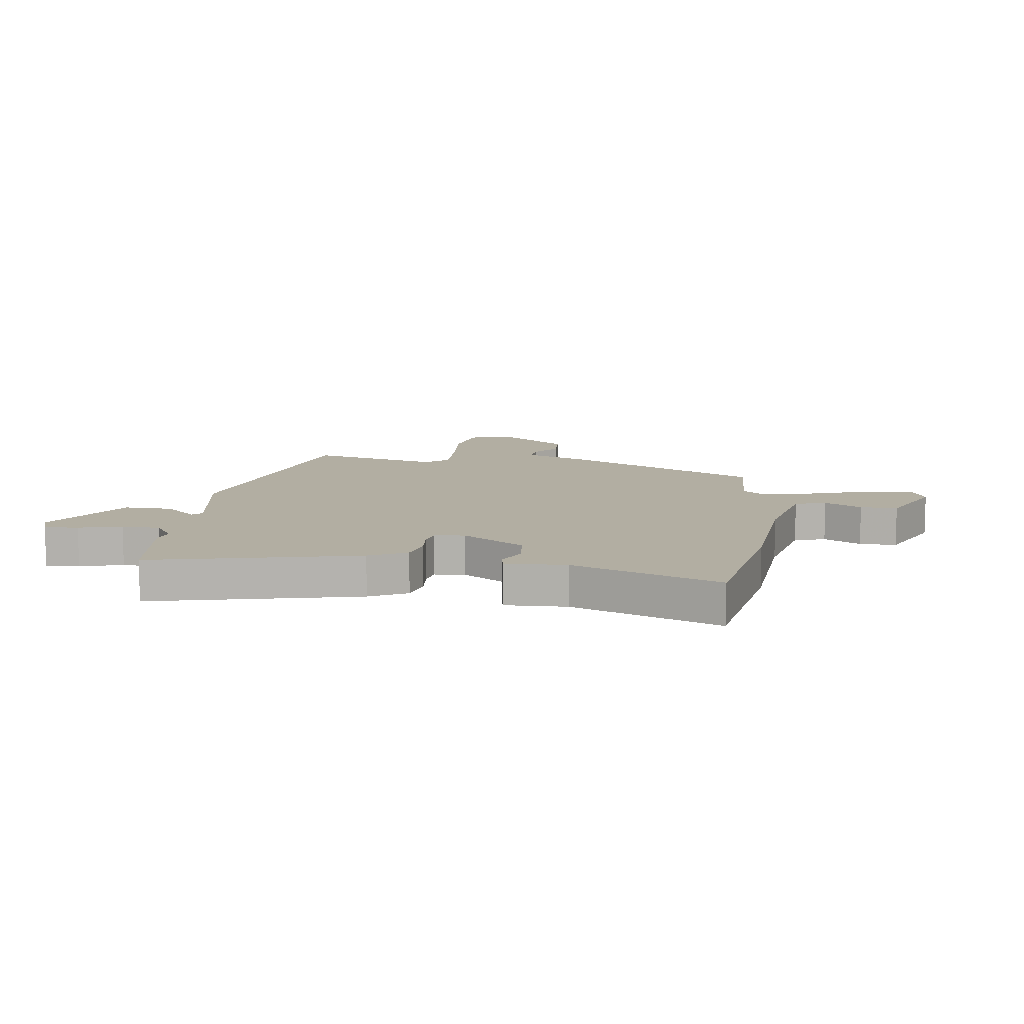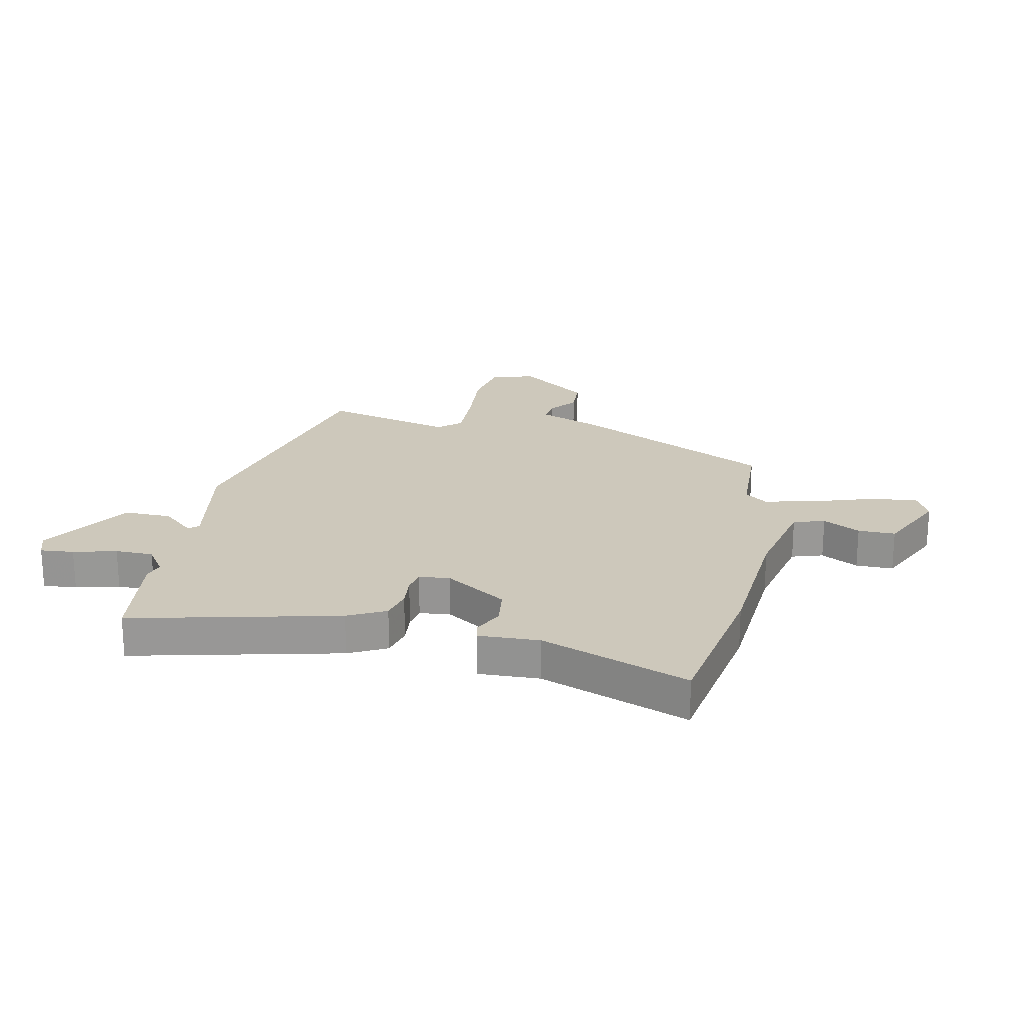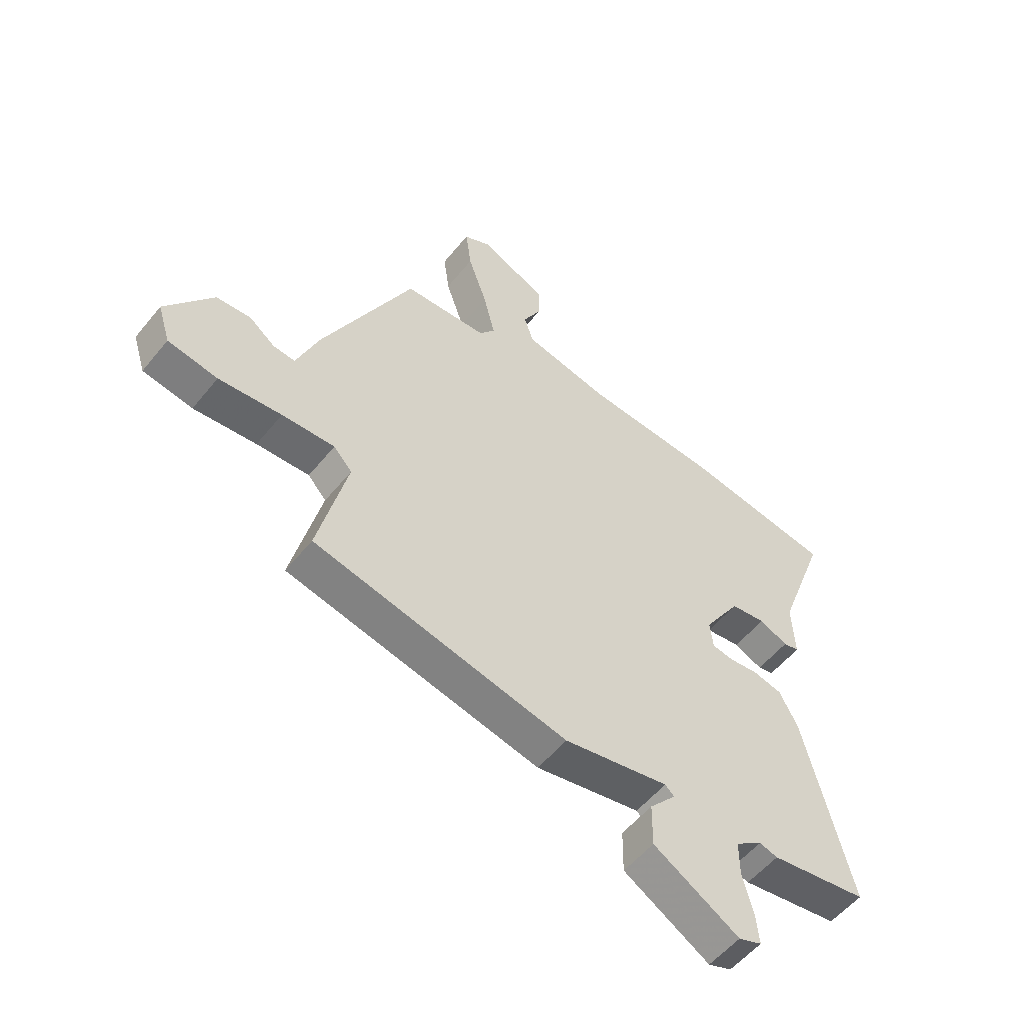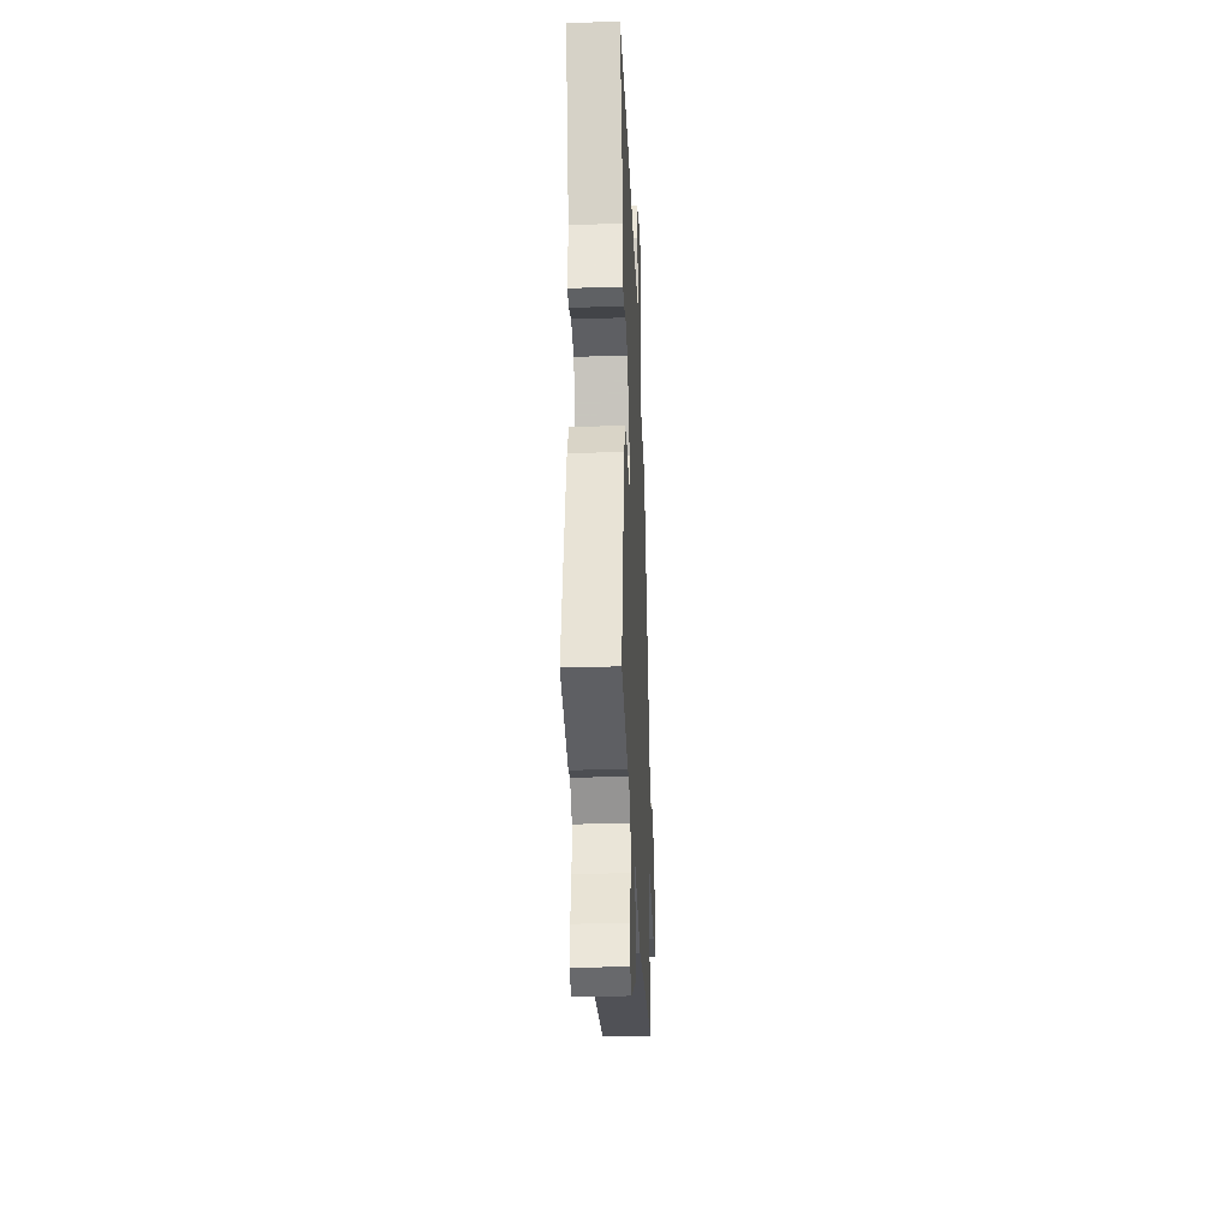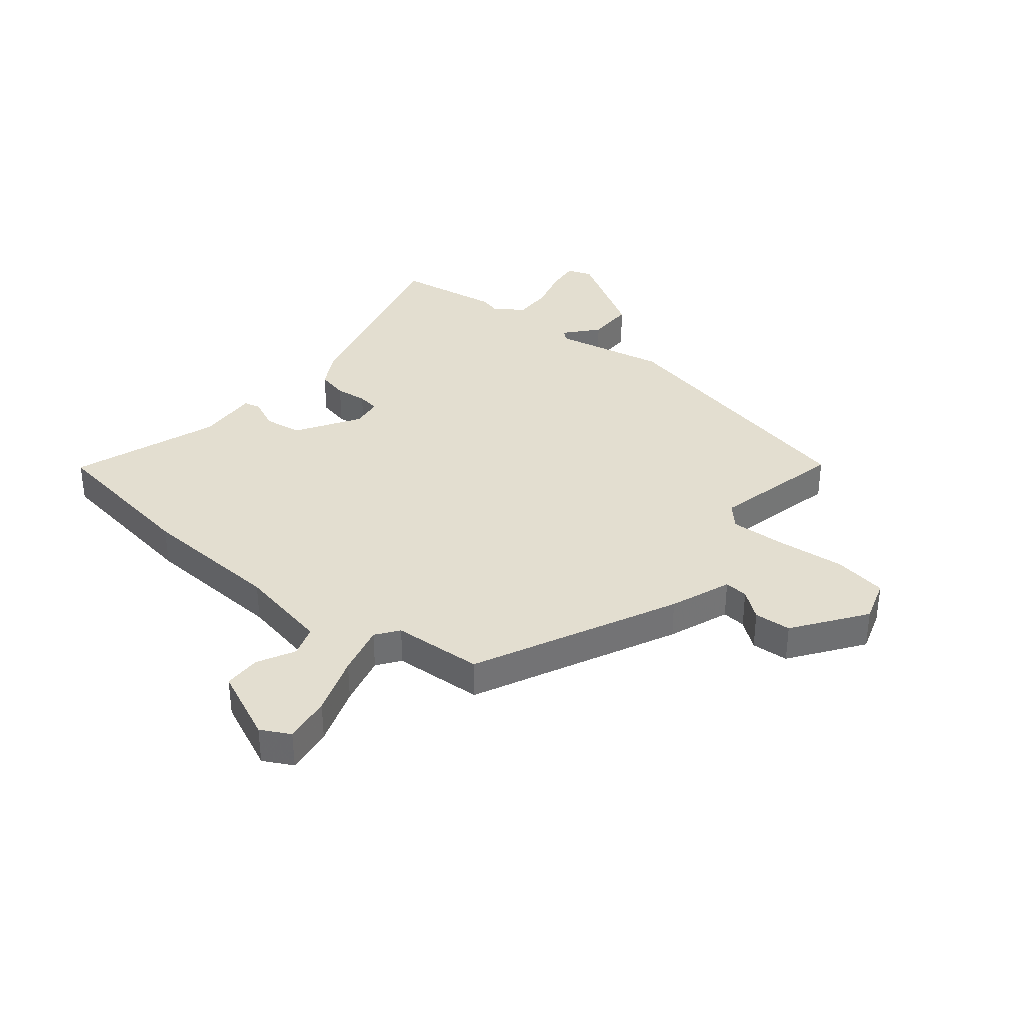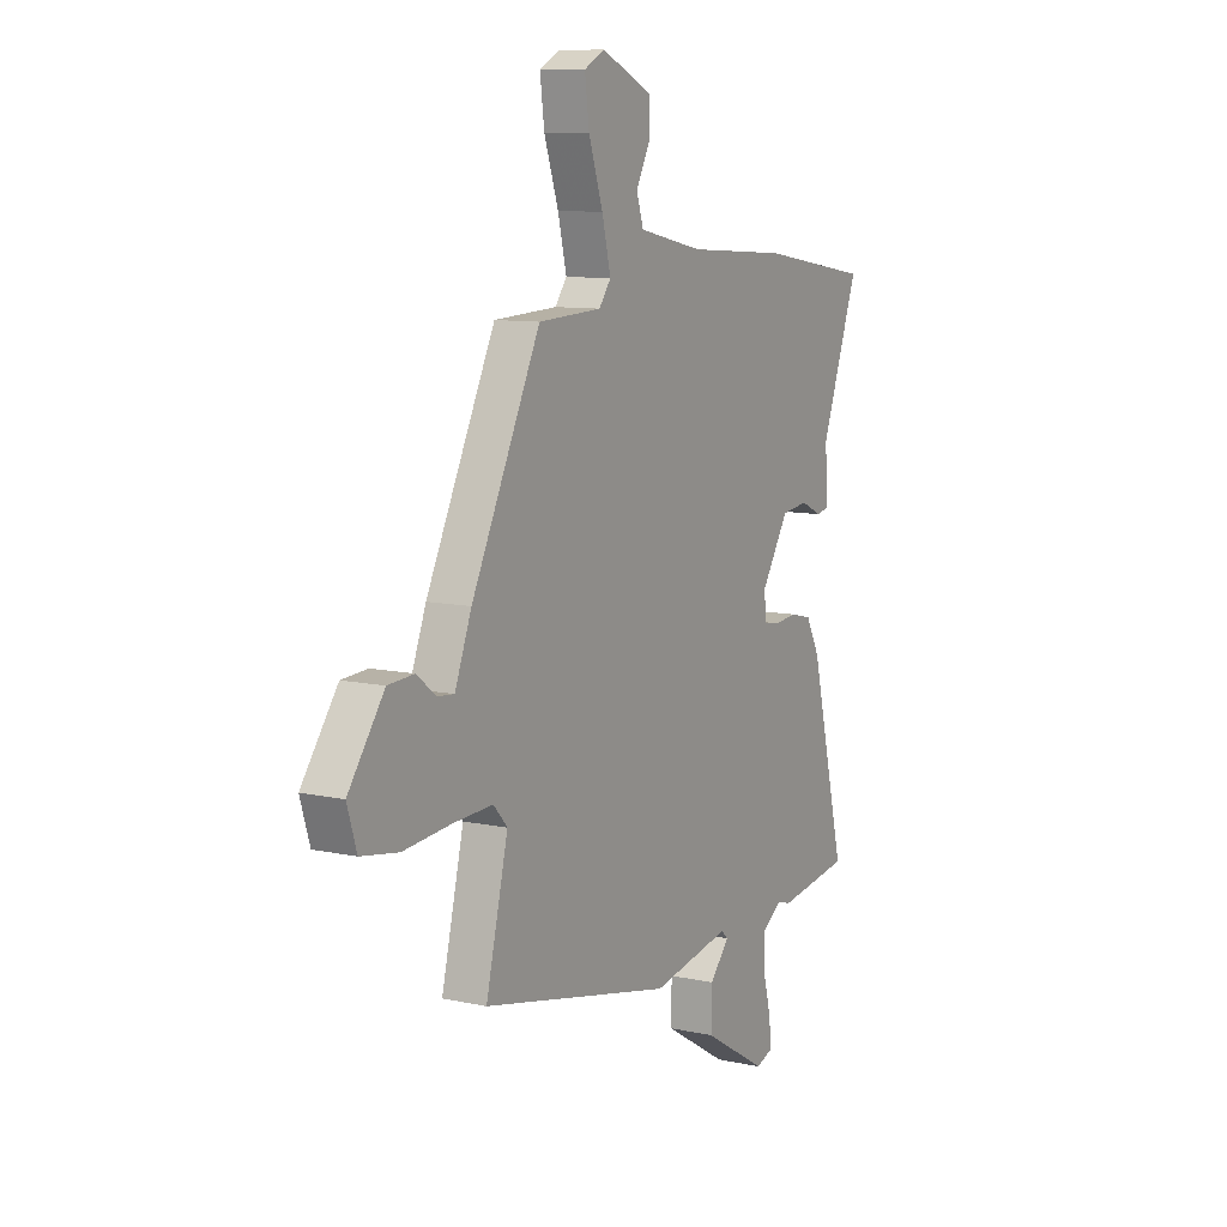
<metadata>
{"format":"obj","ext":"obj","renderer":"f3d","projection":"perspective","resolution":1024,"background":"white","views":[{"elev":10.7,"azim":-81.5,"up":"+Y"},{"elev":21.8,"azim":-77.6,"up":"+Y"},{"elev":-54.6,"azim":141.8,"up":"+Z"},{"elev":-32.9,"azim":-87.7,"up":"+Z"},{"elev":35.7,"azim":38.6,"up":"+Y"},{"elev":9.8,"azim":119.4,"up":"+Z"}]}
</metadata>
<code>
v -0.618 0.07 0.481
v -0.334 0.07 0.526
v -0.079 0.07 0.542
v 0.085 0.07 0.576
v 0.103 0.07 0.631
v 0.068 0.07 0.697
v 0.068 0.07 0.763
v 0.195 0.07 0.821
v 0.247 0.07 0.794
v 0.236 0.07 0.71
v 0.2 0.07 0.604
v 0.178 0.07 0.513
v 0.208 0.07 0.473
v 0.368 0.07 0.465
v 0.542 0.07 0.11
v 0.584 0.07 0.002
v 0.626 0.07 0.006
v 0.675 0.07 0.044
v 0.741 0.07 0.04
v 0.832 0.07 -0.085
v 0.808 0.07 -0.162
v 0.713 0.07 -0.178
v 0.593 0.07 -0.167
v 0.492 0.07 -0.163
v 0.457 0.07 -0.202
v 0.513 0.07 -0.434
v 0.029 0.07 -0.54
v -0.171 0.07 -0.502
v -0.188 0.07 -0.518
v -0.138 0.07 -0.575
v -0.137 0.07 -0.659
v -0.3 0.07 -0.757
v -0.344 0.07 -0.741
v -0.338 0.07 -0.682
v -0.318 0.07 -0.606
v -0.318 0.07 -0.539
v -0.369 0.07 -0.504
v -0.404 0.07 -0.514
v -0.589 0.07 -0.487
v -0.499 0.07 -0.123
v -0.464 0.07 -0.057
v -0.409 0.07 -0.044
v -0.353 0.07 -0.05
v -0.313 0.07 -0.043
v -0.307 0.07 0.011
v -0.377 0.07 0.121
v -0.444 0.07 0.13
v -0.498 0.07 0.105
v -0.528 0.07 0.112
v -0.523 0.07 0.22
v -0.618 0 0.481
v -0.334 0 0.526
v -0.079 0 0.542
v 0.085 0 0.576
v 0.103 0 0.631
v 0.068 0 0.697
v 0.068 0 0.763
v 0.195 0 0.821
v 0.247 0 0.794
v 0.236 0 0.71
v 0.2 0 0.604
v 0.178 0 0.513
v 0.208 0 0.473
v 0.368 0 0.465
v 0.542 0 0.11
v 0.584 0 0.002
v 0.626 0 0.006
v 0.675 0 0.044
v 0.741 0 0.04
v 0.832 0 -0.085
v 0.808 0 -0.162
v 0.713 0 -0.178
v 0.593 0 -0.167
v 0.492 0 -0.163
v 0.457 0 -0.202
v 0.513 0 -0.434
v 0.029 0 -0.54
v -0.171 0 -0.502
v -0.188 0 -0.518
v -0.138 0 -0.575
v -0.137 0 -0.659
v -0.3 0 -0.757
v -0.344 0 -0.741
v -0.338 0 -0.682
v -0.318 0 -0.606
v -0.318 0 -0.539
v -0.369 0 -0.504
v -0.404 0 -0.514
v -0.589 0 -0.487
v -0.499 0 -0.123
v -0.464 0 -0.057
v -0.409 0 -0.044
v -0.353 0 -0.05
v -0.313 0 -0.043
v -0.307 0 0.011
v -0.377 0 0.121
v -0.444 0 0.13
v -0.498 0 0.105
v -0.528 0 0.112
v -0.523 0 0.22
f 47 48 49 50
f 46 47 50 1
f 40 41 42 43
f 40 43 44
f 37 38 39 40
f 36 37 40 44
f 35 36 44 45
f 33 34 35
f 32 33 35
f 29 30 31 32
f 29 32 35 45
f 25 26 27 28
f 24 25 28
f 20 21 22 23
f 20 23 24
f 17 18 19 20
f 16 17 20 24
f 13 14 15 16
f 13 16 24 28
f 8 9 10 11
f 8 11 12
f 5 6 7 8
f 4 5 8 12
f 3 4 12 13
f 46 1 2 3
f 45 46 3 13
f 13 28 29 45
f 100 99 98 97
f 51 100 97 96
f 93 92 91 90
f 94 93 90
f 90 89 88 87
f 94 90 87 86
f 95 94 86 85
f 85 84 83
f 85 83 82
f 82 81 80 79
f 95 85 82 79
f 78 77 76 75
f 78 75 74
f 73 72 71 70
f 74 73 70
f 70 69 68 67
f 74 70 67 66
f 66 65 64 63
f 78 74 66 63
f 61 60 59 58
f 62 61 58
f 58 57 56 55
f 62 58 55 54
f 63 62 54 53
f 53 52 51 96
f 63 53 96 95
f 95 79 78 63
f 1 51 52 2
f 2 52 53 3
f 3 53 54 4
f 4 54 55 5
f 5 55 56 6
f 6 56 57 7
f 7 57 58 8
f 8 58 59 9
f 9 59 60 10
f 10 60 61 11
f 11 61 62 12
f 12 62 63 13
f 13 63 64 14
f 14 64 65 15
f 15 65 66 16
f 16 66 67 17
f 17 67 68 18
f 18 68 69 19
f 19 69 70 20
f 20 70 71 21
f 21 71 72 22
f 22 72 73 23
f 23 73 74 24
f 24 74 75 25
f 25 75 76 26
f 26 76 77 27
f 27 77 78 28
f 28 78 79 29
f 29 79 80 30
f 30 80 81 31
f 31 81 82 32
f 32 82 83 33
f 33 83 84 34
f 34 84 85 35
f 35 85 86 36
f 36 86 87 37
f 37 87 88 38
f 38 88 89 39
f 39 89 90 40
f 40 90 91 41
f 41 91 92 42
f 42 92 93 43
f 43 93 94 44
f 44 94 95 45
f 45 95 96 46
f 46 96 97 47
f 47 97 98 48
f 48 98 99 49
f 49 99 100 50
f 50 100 51 1

</code>
